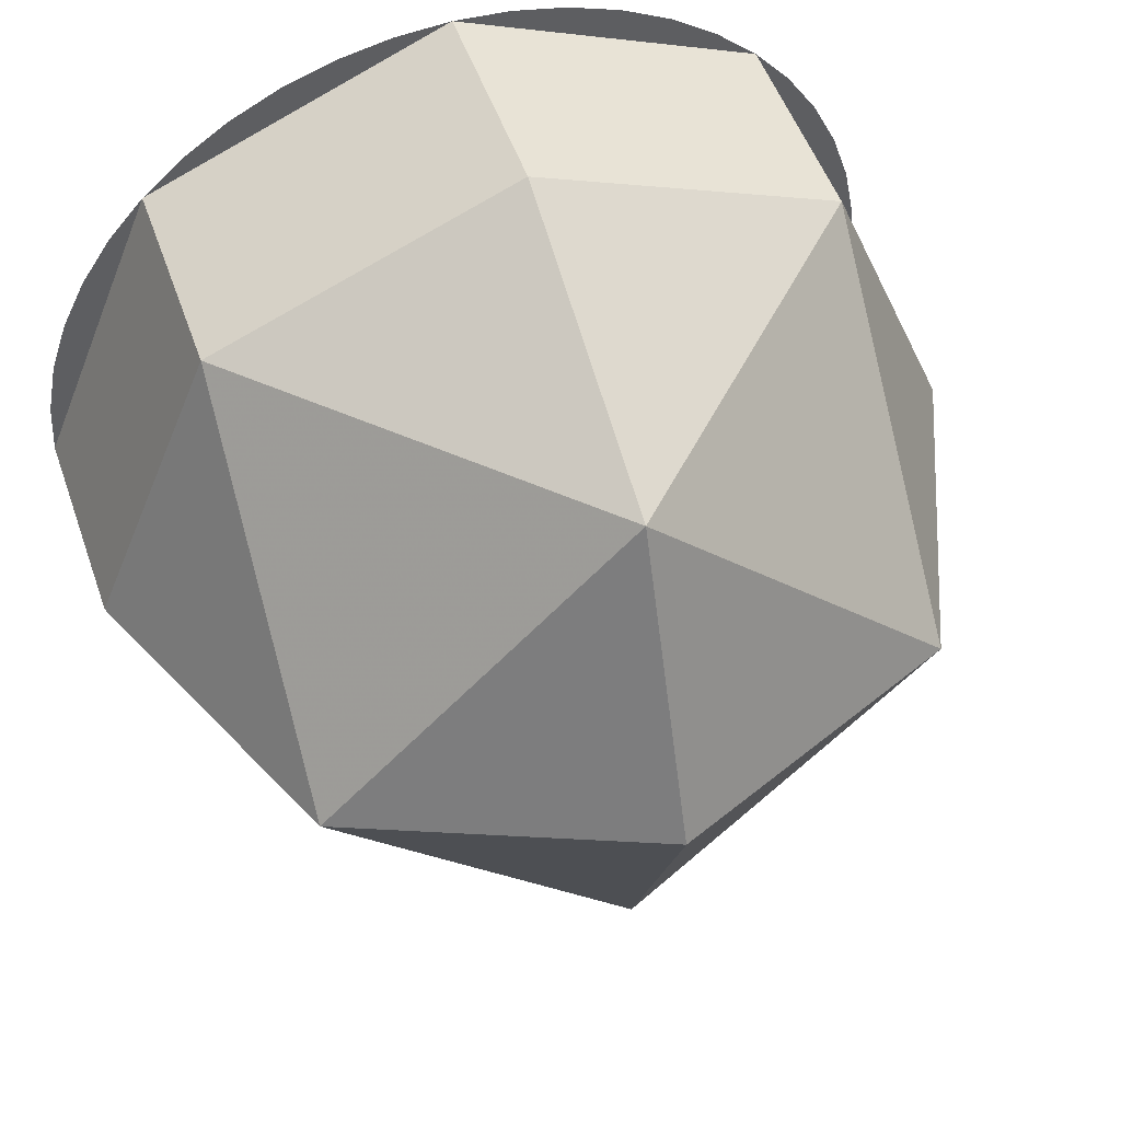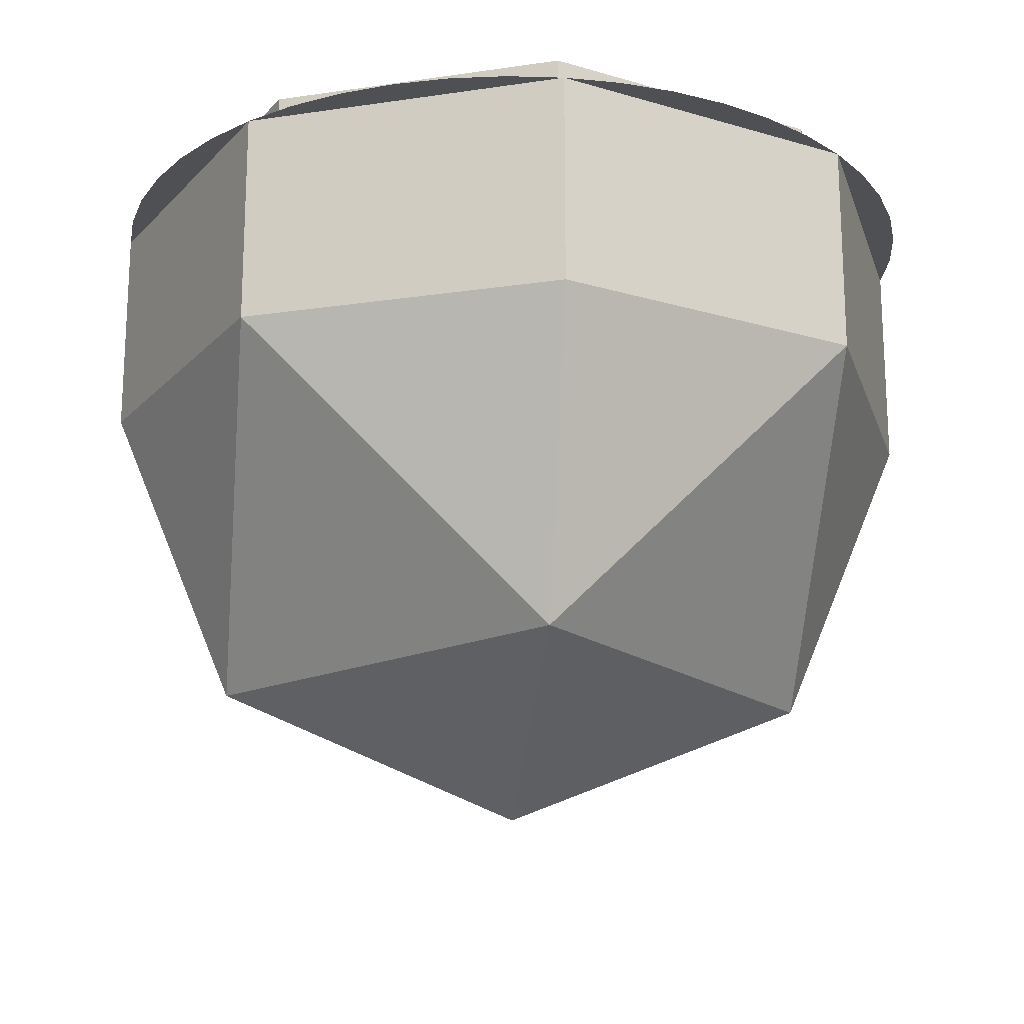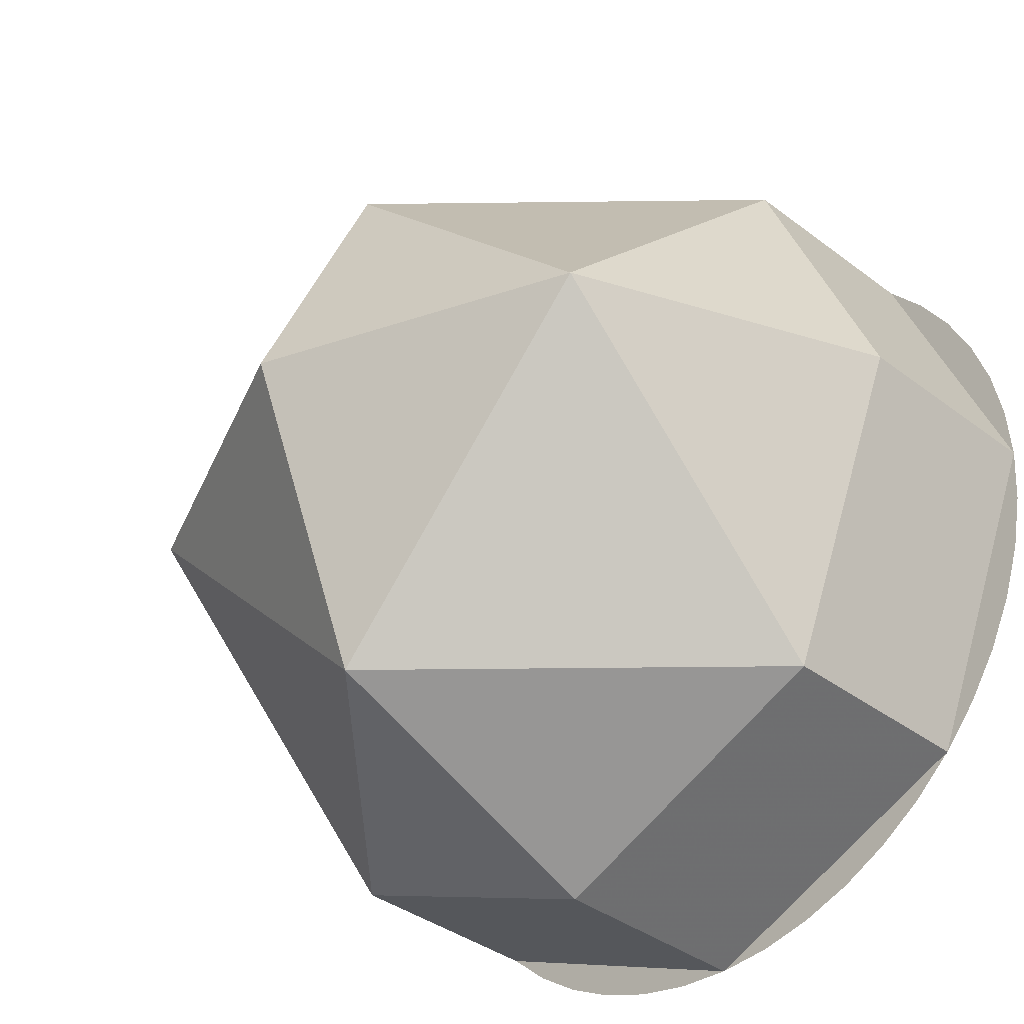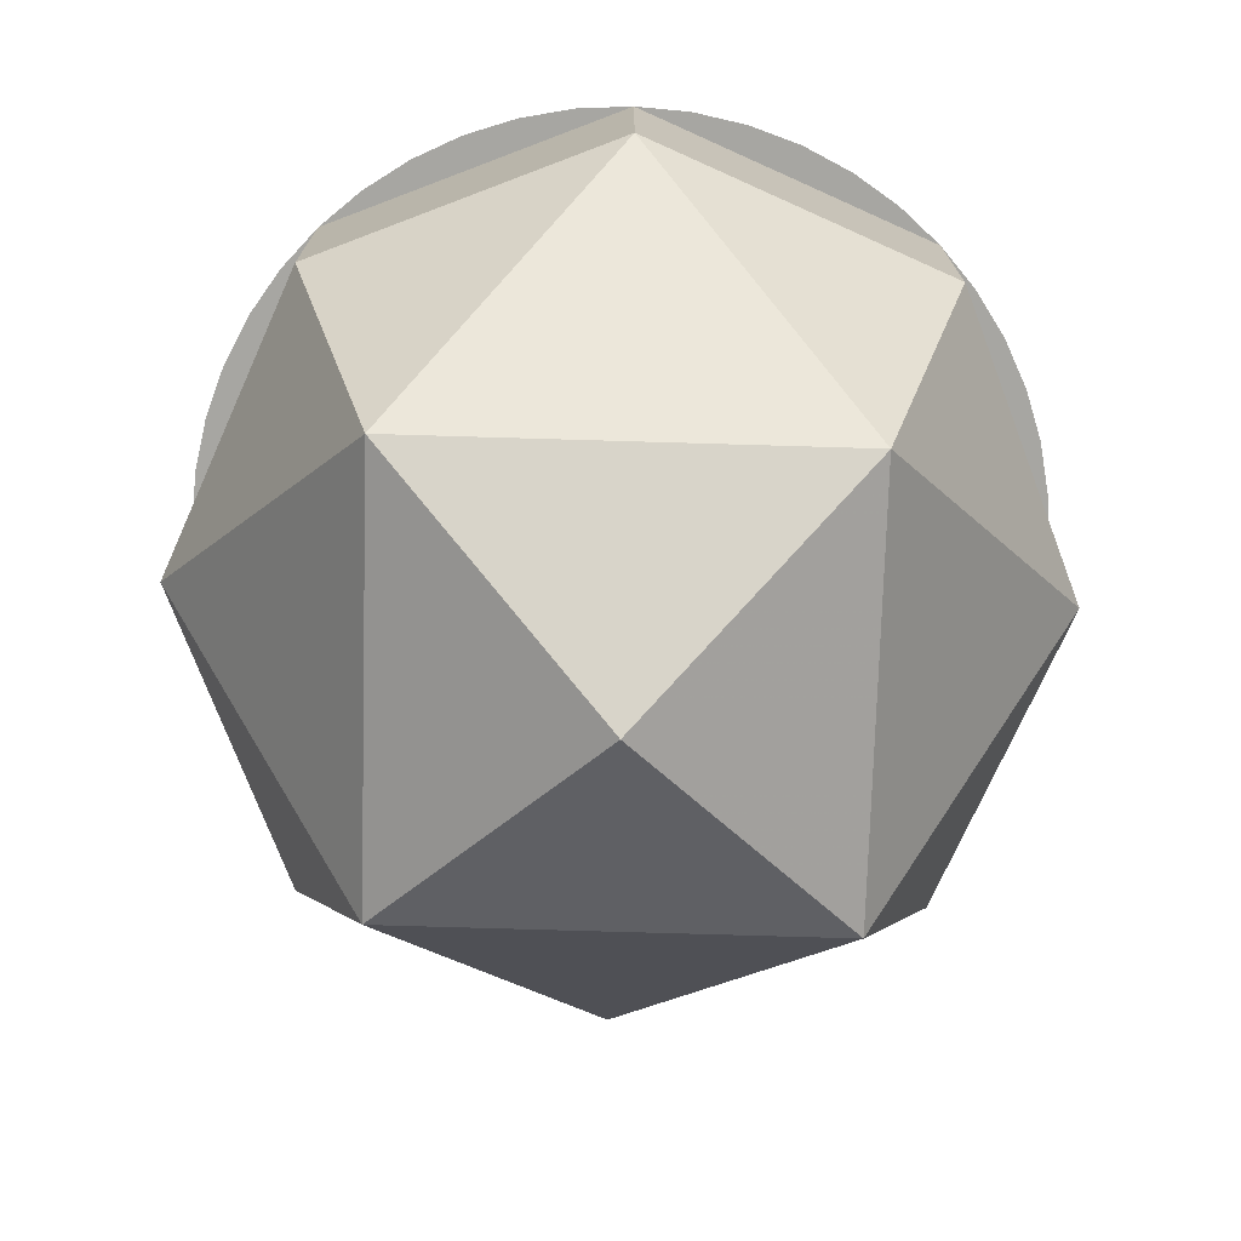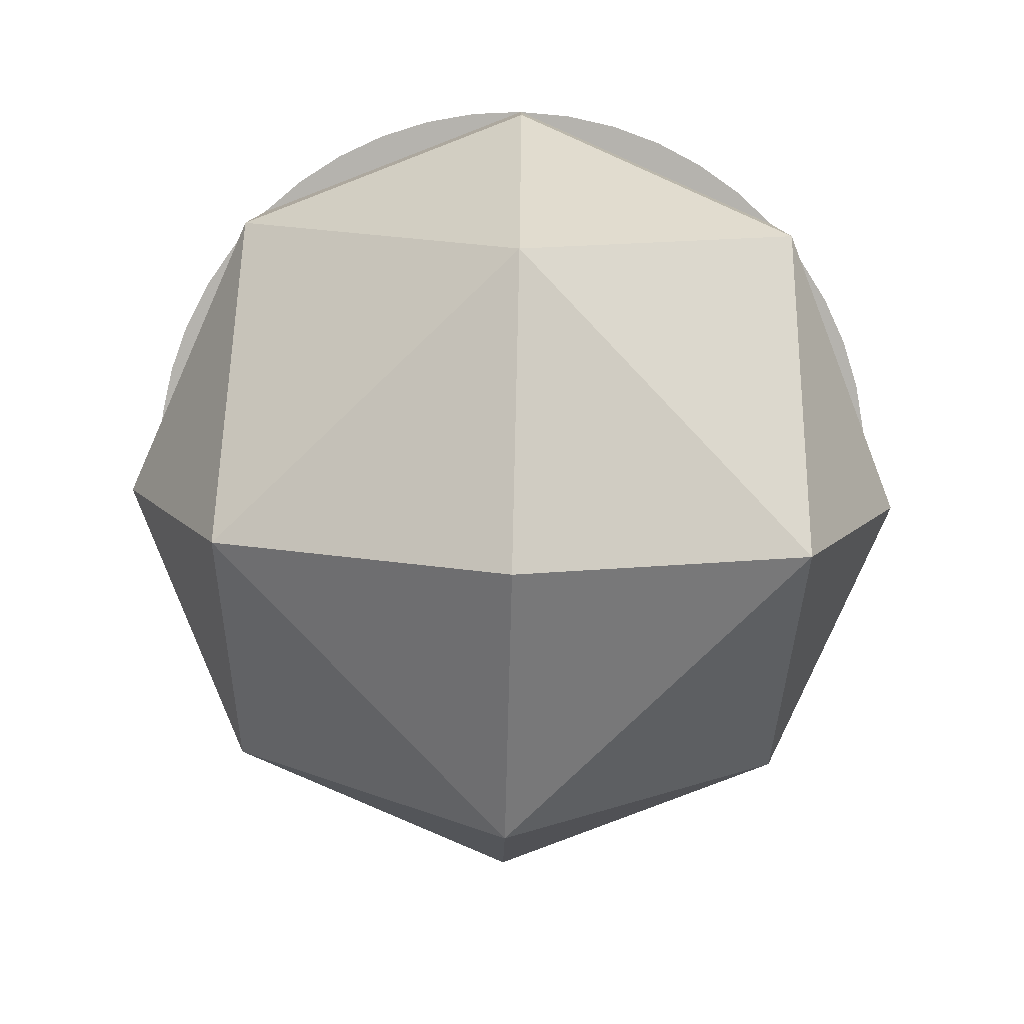
<metadata>
{"format":"obj","ext":"obj","renderer":"f3d","projection":"perspective","resolution":1024,"background":"white","views":[{"elev":51.4,"azim":-19.1,"up":"+Z"},{"elev":-19.0,"azim":83.2,"up":"+Y"},{"elev":-37.6,"azim":45.9,"up":"+Z"},{"elev":-74.0,"azim":-136.7,"up":"+Y"},{"elev":-79.9,"azim":-1.4,"up":"+Y"}]}
</metadata>
<code>
v 0.45 0 0
v 0.3182 0 0.3182
v 0.2121 0 0.2121
v 0.3 0 0
v 0.3182 0 0.3182
v 0 0 0.45
v 0 0 0.3
v 0.2121 0 0.2121
v 0 0 0.45
v -0.3182 0 0.3182
v -0.2121 0 0.2121
v 0 0 0.3
v -0.3182 0 0.3182
v -0.45 0 0
v -0.3 0 0
v -0.2121 0 0.2121
v -0.45 0 0
v -0.3182 0 -0.3182
v -0.2121 0 -0.2121
v -0.3 0 0
v -0.3182 0 -0.3182
v 0 0 -0.45
v 0 0 -0.3
v -0.2121 0 -0.2121
v 0 0 -0.45
v 0.3182 0 -0.3182
v 0.2121 0 -0.2121
v 0 0 -0.3
v 0.3182 0 -0.3182
v 0.45 0 0
v 0.3 0 0
v 0.2121 0 -0.2121
v 0.2121 0 0.2121
v 0.3 0 0
v 0.3 -0.4 0
v 0.2121 -0.4 0.2121
v 0 0 0.3
v 0.2121 0 0.2121
v 0.2121 -0.4 0.2121
v 0 -0.4 0.3
v -0.2121 0 0.2121
v 0 0 0.3
v 0 -0.4 0.3
v -0.2121 -0.4 0.2121
v -0.3 0 0
v -0.2121 0 0.2121
v -0.2121 -0.4 0.2121
v -0.3 -0.4 0
v -0.2121 0 -0.2121
v -0.3 0 0
v -0.3 -0.4 0
v -0.2121 -0.4 -0.2121
v 0 0 -0.3
v -0.2121 0 -0.2121
v -0.2121 -0.4 -0.2121
v 0 -0.4 -0.3
v 0.2121 0 -0.2121
v 0 0 -0.3
v 0 -0.4 -0.3
v 0.2121 -0.4 -0.2121
v 0.3 0 0
v 0.2121 0 -0.2121
v 0.2121 -0.4 -0.2121
v 0.3 -0.4 0
v 0.3 -0.4 0
v 0.2121 -0.6121 0
v 0.2121 -0.4 0.2121
v 0 -0.6121 0.2121
v 0 -0.4 0.3
v 0.2121 -0.4 0.2121
v 0.2121 -0.6121 0
v 0 -0.6121 0.2121
v 0.2121 -0.4 0.2121
v 0 -0.7 0
v 0 -0.6121 0.2121
v 0.2121 -0.6121 0
v 0.3 -0.4 0
v 0.2121 -0.6121 0
v 0.2121 -0.4 -0.2121
v 0 -0.6121 -0.2121
v 0 -0.4 -0.3
v 0.2121 -0.4 -0.2121
v 0.2121 -0.6121 0
v 0 -0.6121 -0.2121
v 0.2121 -0.4 -0.2121
v 0 -0.7 0
v 0 -0.6121 -0.2121
v 0.2121 -0.6121 0
v -0.3 -0.4 0
v -0.2121 -0.6121 0
v -0.2121 -0.4 0.2121
v 0 -0.6121 0.2121
v 0 -0.4 0.3
v -0.2121 -0.4 0.2121
v -0.2121 -0.6121 0
v 0 -0.6121 0.2121
v -0.2121 -0.4 0.2121
v 0 -0.7 0
v 0 -0.6121 0.2121
v -0.2121 -0.6121 0
v -0.3 -0.4 0
v -0.2121 -0.6121 0
v -0.2121 -0.4 -0.2121
v 0 -0.6121 -0.2121
v 0 -0.4 -0.3
v -0.2121 -0.4 -0.2121
v -0.2121 -0.6121 0
v 0 -0.6121 -0.2121
v -0.2121 -0.4 -0.2121
v 0 -0.7 0
v 0 -0.6121 -0.2121
v -0.2121 -0.6121 0
v 0.3182 -0.05 0.3182
v 0.45 -0.05 0
v 0.45 0 0
v 0.3182 0 0.3182
v 0 -0.05 0.45
v 0.3182 -0.05 0.3182
v 0.3182 0 0.3182
v 0 0 0.45
v -0.3182 -0.05 0.3182
v 0 -0.05 0.45
v 0 0 0.45
v -0.3182 0 0.3182
v -0.45 -0.05 0
v -0.3182 -0.05 0.3182
v -0.3182 0 0.3182
v -0.45 0 0
v -0.3182 -0.05 -0.3182
v -0.45 -0.05 0
v -0.45 0 0
v -0.3182 0 -0.3182
v 0 -0.05 -0.45
v -0.3182 -0.05 -0.3182
v -0.3182 0 -0.3182
v 0 0 -0.45
v 0.3182 -0.05 -0.3182
v 0 -0.05 -0.45
v 0 0 -0.45
v 0.3182 0 -0.3182
v 0.45 -0.05 0
v 0.3182 -0.05 -0.3182
v 0.3182 0 -0.3182
v 0.45 0 0
v 0.5 -0.05 0
v 0.4957 -0.05 0.06525
v 0.4461 -0.05 0.05872
v 0.45 -0.05 0
v 0.4957 -0.05 0.06525
v 0.4829 -0.05 0.1294
v 0.4347 -0.05 0.1165
v 0.4461 -0.05 0.05872
v 0.4829 -0.05 0.1294
v 0.462 -0.05 0.1913
v 0.4158 -0.05 0.1722
v 0.4347 -0.05 0.1165
v 0.462 -0.05 0.1913
v 0.433 -0.05 0.25
v 0.3897 -0.05 0.225
v 0.4158 -0.05 0.1722
v 0.433 -0.05 0.25
v 0.3967 -0.05 0.3044
v 0.357 -0.05 0.274
v 0.3897 -0.05 0.225
v 0.3967 -0.05 0.3044
v 0.3535 -0.05 0.3535
v 0.3182 -0.05 0.3182
v 0.357 -0.05 0.274
v 0.3535 -0.05 0.3535
v 0.3044 -0.05 0.3967
v 0.274 -0.05 0.357
v 0.3182 -0.05 0.3182
v 0.3044 -0.05 0.3967
v 0.25 -0.05 0.433
v 0.225 -0.05 0.3897
v 0.274 -0.05 0.357
v 0.25 -0.05 0.433
v 0.1913 -0.05 0.462
v 0.1722 -0.05 0.4158
v 0.225 -0.05 0.3897
v 0.1913 -0.05 0.462
v 0.1294 -0.05 0.4829
v 0.1165 -0.05 0.4347
v 0.1722 -0.05 0.4158
v 0.1294 -0.05 0.4829
v 0.06525 -0.05 0.4957
v 0.05872 -0.05 0.4461
v 0.1165 -0.05 0.4347
v 0.06525 -0.05 0.4957
v 0 -0.05 0.5
v 0 -0.05 0.45
v 0.05872 -0.05 0.4461
v 0 -0.05 0.5
v -0.06525 -0.05 0.4957
v -0.05872 -0.05 0.4461
v 0 -0.05 0.45
v -0.06525 -0.05 0.4957
v -0.1294 -0.05 0.4829
v -0.1165 -0.05 0.4347
v -0.05872 -0.05 0.4461
v -0.1294 -0.05 0.4829
v -0.1913 -0.05 0.462
v -0.1722 -0.05 0.4158
v -0.1165 -0.05 0.4347
v -0.1913 -0.05 0.462
v -0.25 -0.05 0.433
v -0.225 -0.05 0.3897
v -0.1722 -0.05 0.4158
v -0.25 -0.05 0.433
v -0.3044 -0.05 0.3967
v -0.274 -0.05 0.357
v -0.225 -0.05 0.3897
v -0.3044 -0.05 0.3967
v -0.3535 -0.05 0.3535
v -0.3182 -0.05 0.3182
v -0.274 -0.05 0.357
v -0.3535 -0.05 0.3535
v -0.3967 -0.05 0.3044
v -0.357 -0.05 0.274
v -0.3182 -0.05 0.3182
v -0.3967 -0.05 0.3044
v -0.433 -0.05 0.25
v -0.3897 -0.05 0.225
v -0.357 -0.05 0.274
v -0.433 -0.05 0.25
v -0.462 -0.05 0.1913
v -0.4158 -0.05 0.1722
v -0.3897 -0.05 0.225
v -0.462 -0.05 0.1913
v -0.4829 -0.05 0.1294
v -0.4347 -0.05 0.1165
v -0.4158 -0.05 0.1722
v -0.4829 -0.05 0.1294
v -0.4957 -0.05 0.06525
v -0.4461 -0.05 0.05872
v -0.4347 -0.05 0.1165
v -0.4957 -0.05 0.06525
v -0.5 -0.05 0
v -0.45 -0.05 0
v -0.4461 -0.05 0.05872
v -0.5 -0.05 0
v -0.4957 -0.05 -0.06525
v -0.4461 -0.05 -0.05872
v -0.45 -0.05 0
v -0.4957 -0.05 -0.06525
v -0.4829 -0.05 -0.1294
v -0.4347 -0.05 -0.1165
v -0.4461 -0.05 -0.05872
v -0.4829 -0.05 -0.1294
v -0.462 -0.05 -0.1913
v -0.4158 -0.05 -0.1722
v -0.4347 -0.05 -0.1165
v -0.462 -0.05 -0.1913
v -0.433 -0.05 -0.25
v -0.3897 -0.05 -0.225
v -0.4158 -0.05 -0.1722
v -0.433 -0.05 -0.25
v -0.3967 -0.05 -0.3044
v -0.357 -0.05 -0.274
v -0.3897 -0.05 -0.225
v -0.3967 -0.05 -0.3044
v -0.3535 -0.05 -0.3535
v -0.3182 -0.05 -0.3182
v -0.357 -0.05 -0.274
v -0.3535 -0.05 -0.3535
v -0.3044 -0.05 -0.3967
v -0.274 -0.05 -0.357
v -0.3182 -0.05 -0.3182
v -0.3044 -0.05 -0.3967
v -0.25 -0.05 -0.433
v -0.225 -0.05 -0.3897
v -0.274 -0.05 -0.357
v -0.25 -0.05 -0.433
v -0.1913 -0.05 -0.462
v -0.1722 -0.05 -0.4158
v -0.225 -0.05 -0.3897
v -0.1913 -0.05 -0.462
v -0.1294 -0.05 -0.4829
v -0.1165 -0.05 -0.4347
v -0.1722 -0.05 -0.4158
v -0.1294 -0.05 -0.4829
v -0.06525 -0.05 -0.4957
v -0.05872 -0.05 -0.4461
v -0.1165 -0.05 -0.4347
v -0.06525 -0.05 -0.4957
v 0 -0.05 -0.5
v 0 -0.05 -0.45
v -0.05872 -0.05 -0.4461
v 0 -0.05 -0.5
v 0.06525 -0.05 -0.4957
v 0.05872 -0.05 -0.4461
v 0 -0.05 -0.45
v 0.06525 -0.05 -0.4957
v 0.1294 -0.05 -0.4829
v 0.1165 -0.05 -0.4347
v 0.05872 -0.05 -0.4461
v 0.1294 -0.05 -0.4829
v 0.1913 -0.05 -0.462
v 0.1722 -0.05 -0.4158
v 0.1165 -0.05 -0.4347
v 0.1913 -0.05 -0.462
v 0.25 -0.05 -0.433
v 0.225 -0.05 -0.3897
v 0.1722 -0.05 -0.4158
v 0.25 -0.05 -0.433
v 0.3044 -0.05 -0.3967
v 0.274 -0.05 -0.357
v 0.225 -0.05 -0.3897
v 0.3044 -0.05 -0.3967
v 0.3535 -0.05 -0.3535
v 0.3182 -0.05 -0.3182
v 0.274 -0.05 -0.357
v 0.3535 -0.05 -0.3535
v 0.3967 -0.05 -0.3044
v 0.357 -0.05 -0.274
v 0.3182 -0.05 -0.3182
v 0.3967 -0.05 -0.3044
v 0.433 -0.05 -0.25
v 0.3897 -0.05 -0.225
v 0.357 -0.05 -0.274
v 0.433 -0.05 -0.25
v 0.462 -0.05 -0.1913
v 0.4158 -0.05 -0.1722
v 0.3897 -0.05 -0.225
v 0.462 -0.05 -0.1913
v 0.4829 -0.05 -0.1294
v 0.4347 -0.05 -0.1165
v 0.4158 -0.05 -0.1722
v 0.4829 -0.05 -0.1294
v 0.4957 -0.05 -0.06525
v 0.4461 -0.05 -0.05872
v 0.4347 -0.05 -0.1165
v 0.4957 -0.05 -0.06525
v 0.5 -0.05 0
v 0.45 -0.05 0
v 0.4461 -0.05 -0.05872
v 0.3535 -0.05 0.3535
v 0.5 -0.05 0
v 0.5 -0.3 0
v 0.3535 -0.3 0.3535
v 0 -0.05 0.5
v 0.3535 -0.05 0.3535
v 0.3535 -0.3 0.3535
v 0 -0.3 0.5
v -0.3535 -0.05 0.3535
v 0 -0.05 0.5
v 0 -0.3 0.5
v -0.3535 -0.3 0.3535
v -0.5 -0.05 0
v -0.3535 -0.05 0.3535
v -0.3535 -0.3 0.3535
v -0.5 -0.3 0
v -0.3535 -0.05 -0.3535
v -0.5 -0.05 0
v -0.5 -0.3 0
v -0.3535 -0.3 -0.3535
v 0 -0.05 -0.5
v -0.3535 -0.05 -0.3535
v -0.3535 -0.3 -0.3535
v 0 -0.3 -0.5
v 0.3535 -0.05 -0.3535
v 0 -0.05 -0.5
v 0 -0.3 -0.5
v 0.3535 -0.3 -0.3535
v 0.5 -0.05 0
v 0.3535 -0.05 -0.3535
v 0.3535 -0.3 -0.3535
v 0.5 -0.3 0
v 0.5 -0.3 0
v 0.3535 -0.6535 0
v 0.3535 -0.3 0.3535
v 0 -0.6535 0.3535
v 0 -0.3 0.5
v 0.3535 -0.3 0.3535
v 0.3535 -0.6535 0
v 0 -0.6535 0.3535
v 0.3535 -0.3 0.3535
v 0 -0.8 0
v 0 -0.6535 0.3535
v 0.3535 -0.6535 0
v 0.5 -0.3 0
v 0.3535 -0.6535 0
v 0.3535 -0.3 -0.3535
v 0 -0.6535 -0.3535
v 0 -0.3 -0.5
v 0.3535 -0.3 -0.3535
v 0.3535 -0.6535 0
v 0 -0.6535 -0.3535
v 0.3535 -0.3 -0.3535
v 0 -0.8 0
v 0 -0.6535 -0.3535
v 0.3535 -0.6535 0
v -0.5 -0.3 0
v -0.3535 -0.6535 0
v -0.3535 -0.3 0.3535
v 0 -0.6535 0.3535
v 0 -0.3 0.5
v -0.3535 -0.3 0.3535
v -0.3535 -0.6535 0
v 0 -0.6535 0.3535
v -0.3535 -0.3 0.3535
v 0 -0.8 0
v 0 -0.6535 0.3535
v -0.3535 -0.6535 0
v -0.5 -0.3 0
v -0.3535 -0.6535 0
v -0.3535 -0.3 -0.3535
v 0 -0.6535 -0.3535
v 0 -0.3 -0.5
v -0.3535 -0.3 -0.3535
v -0.3535 -0.6535 0
v 0 -0.6535 -0.3535
v -0.3535 -0.3 -0.3535
v 0 -0.8 0
v 0 -0.6535 -0.3535
v -0.3535 -0.6535 0
g mesh5217420
f 1 3 2
f 3 1 4
f 5 7 6
f 7 5 8
f 9 11 10
f 11 9 12
f 13 15 14
f 15 13 16
f 17 19 18
f 19 17 20
f 21 23 22
f 23 21 24
f 25 27 26
f 27 25 28
f 29 31 30
f 31 29 32
g mesh5217423
f 33 34 35
f 35 36 33
f 37 38 39
f 39 40 37
f 41 42 43
f 43 44 41
f 45 46 47
f 47 48 45
f 49 50 51
f 51 52 49
f 53 54 55
f 55 56 53
f 57 58 59
f 59 60 57
f 61 62 63
f 63 64 61
g mesh5217426
f 65 66 67
f 68 69 70
f 71 72 73
f 74 75 76
g mesh5217428
f 77 79 78
f 80 82 81
f 83 85 84
f 86 88 87
g mesh5217430
f 89 91 90
f 92 94 93
f 95 97 96
f 98 100 99
g mesh5217432
f 101 102 103
f 104 105 106
f 107 108 109
f 110 111 112
g mesh5217438
f 113 114 115
f 115 116 113
f 117 118 119
f 119 120 117
f 121 122 123
f 123 124 121
f 125 126 127
f 127 128 125
f 129 130 131
f 131 132 129
f 133 134 135
f 135 136 133
f 137 138 139
f 139 140 137
f 141 142 143
f 143 144 141
g mesh5217443
f 145 147 146
f 147 145 148
f 149 151 150
f 151 149 152
f 153 155 154
f 155 153 156
f 157 159 158
f 159 157 160
f 161 163 162
f 163 161 164
f 165 167 166
f 167 165 168
f 169 171 170
f 171 169 172
f 173 175 174
f 175 173 176
f 177 179 178
f 179 177 180
f 181 183 182
f 183 181 184
f 185 187 186
f 187 185 188
f 189 191 190
f 191 189 192
g mesh5217445
f 193 195 194
f 195 193 196
f 197 199 198
f 199 197 200
f 201 203 202
f 203 201 204
f 205 207 206
f 207 205 208
f 209 211 210
f 211 209 212
f 213 215 214
f 215 213 216
f 217 219 218
f 219 217 220
f 221 223 222
f 223 221 224
f 225 227 226
f 227 225 228
f 229 231 230
f 231 229 232
f 233 235 234
f 235 233 236
f 237 239 238
f 239 237 240
g mesh5217447
f 241 243 242
f 243 241 244
f 245 247 246
f 247 245 248
f 249 251 250
f 251 249 252
f 253 255 254
f 255 253 256
f 257 259 258
f 259 257 260
f 261 263 262
f 263 261 264
f 265 267 266
f 267 265 268
f 269 271 270
f 271 269 272
f 273 275 274
f 275 273 276
f 277 279 278
f 279 277 280
f 281 283 282
f 283 281 284
f 285 287 286
f 287 285 288
g mesh5217449
f 289 291 290
f 291 289 292
f 293 295 294
f 295 293 296
f 297 299 298
f 299 297 300
f 301 303 302
f 303 301 304
f 305 307 306
f 307 305 308
f 309 311 310
f 311 309 312
f 313 315 314
f 315 313 316
f 317 319 318
f 319 317 320
f 321 323 322
f 323 321 324
f 325 327 326
f 327 325 328
f 329 331 330
f 331 329 332
f 333 335 334
f 335 333 336
g mesh5217453
f 337 339 338
f 339 337 340
f 341 343 342
f 343 341 344
f 345 347 346
f 347 345 348
f 349 351 350
f 351 349 352
f 353 355 354
f 355 353 356
f 357 359 358
f 359 357 360
f 361 363 362
f 363 361 364
f 365 367 366
f 367 365 368
g mesh5217456
f 369 371 370
f 372 374 373
f 375 377 376
f 378 380 379
g mesh5217458
f 381 382 383
f 384 385 386
f 387 388 389
f 390 391 392
g mesh5217460
f 393 394 395
f 396 397 398
f 399 400 401
f 402 403 404
g mesh5217462
f 405 407 406
f 408 410 409
f 411 413 412
f 414 416 415

</code>
